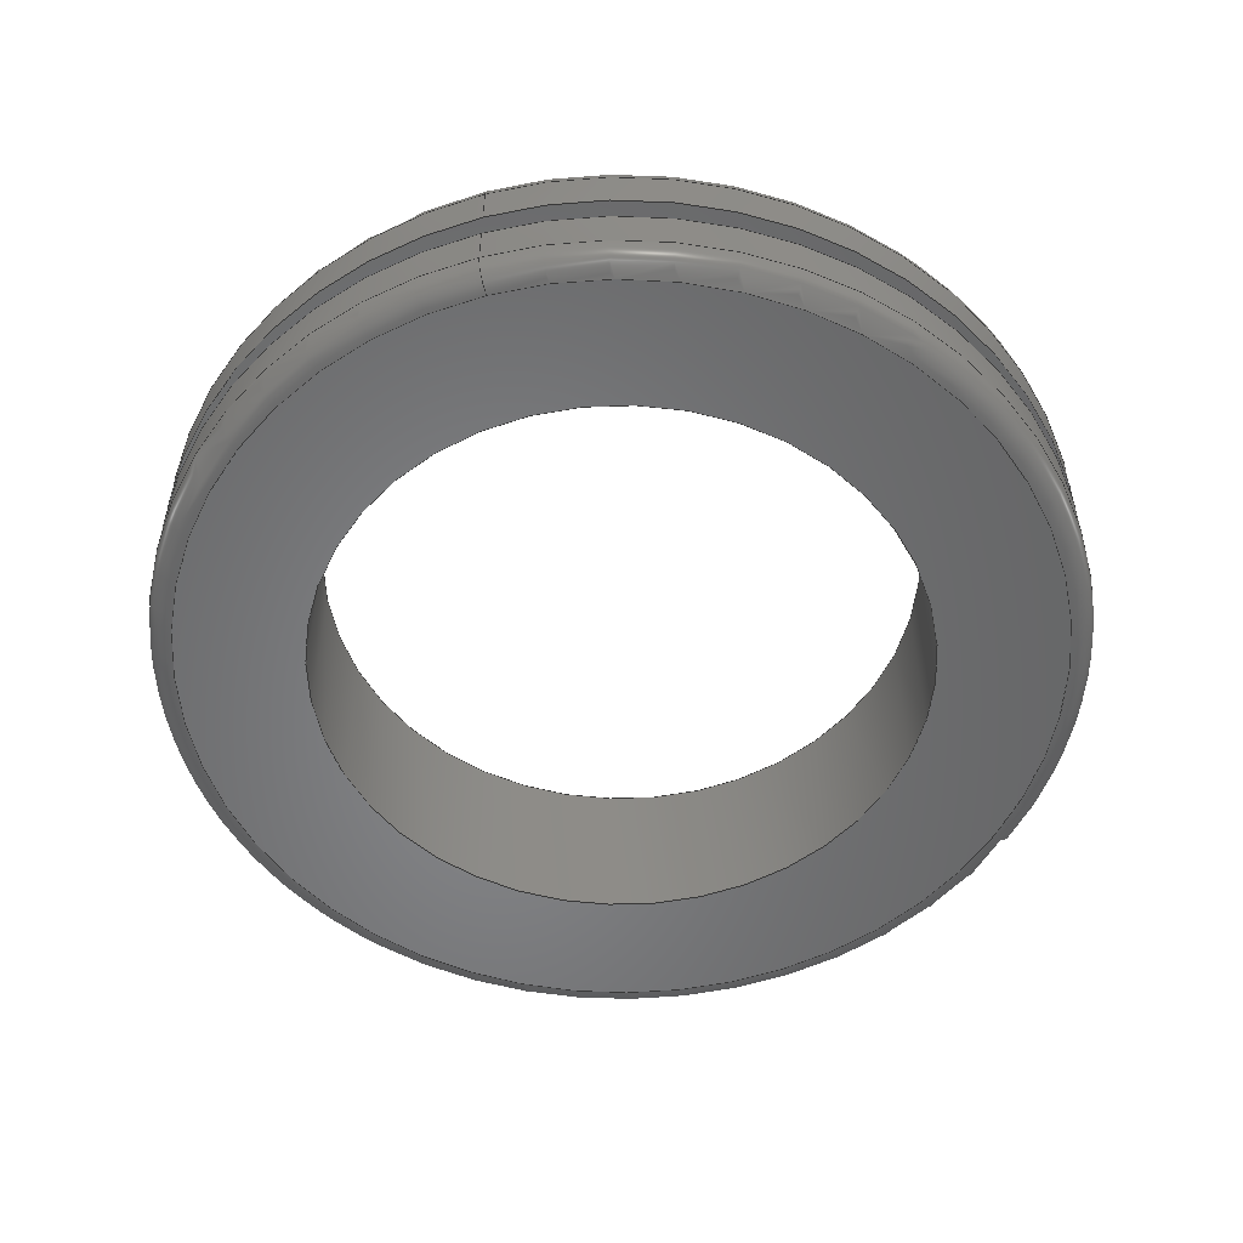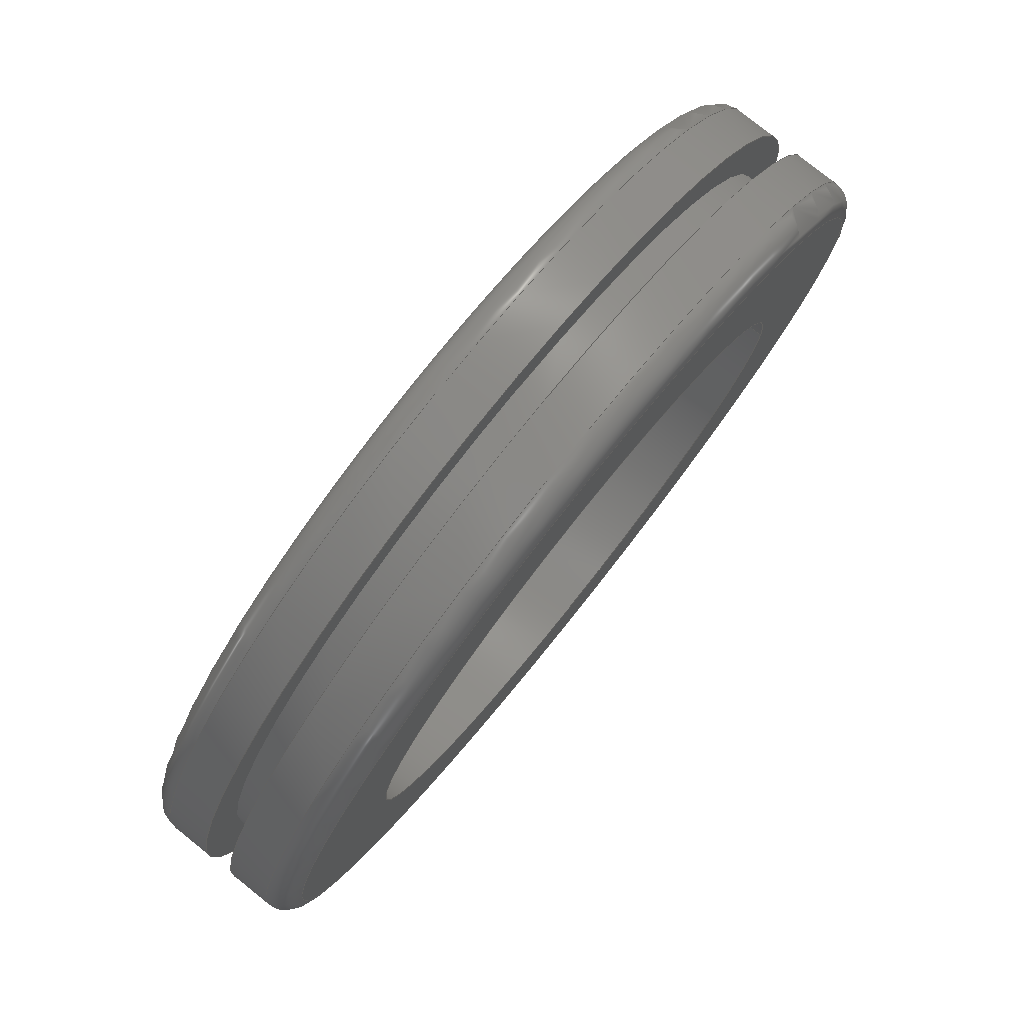
<metadata>
{"format":"step","ext":"stp","renderer":"f3d","projection":"perspective","resolution":1024,"background":"white","views":[{"elev":-53.2,"azim":-74.3,"up":"+Z"},{"elev":79.4,"azim":128.7,"up":"+Y"}]}
</metadata>
<code>
ISO-10303-21;
DATA;
#1=MECHANICAL_DESIGN_GEOMETRIC_PRESENTATION_REPRESENTATION('',(#4),#358);
#2=SHAPE_REPRESENTATION_RELATIONSHIP('SRR','None',#368,#3);
#3=ADVANCED_BREP_SHAPE_REPRESENTATION('',(#5),#357);
#4=STYLED_ITEM('',(#377),#5);
#5=MANIFOLD_SOLID_BREP('Body1',#182);
#6=FACE_BOUND('',#39,.T.);
#7=FACE_BOUND('',#42,.T.);
#8=FACE_BOUND('',#45,.T.);
#9=FACE_BOUND('',#48,.T.);
#10=PLANE('',#205);
#11=PLANE('',#214);
#12=PLANE('',#220);
#13=PLANE('',#226);
#14=LINE('',#311,#18);
#15=LINE('',#340,#19);
#16=LINE('',#351,#20);
#17=LINE('',#354,#21);
#18=VECTOR('',#244,0.9375);
#19=VECTOR('',#279,0.9375);
#20=VECTOR('',#292,0.8438);
#21=VECTOR('',#297,0.625);
#22=CYLINDRICAL_SURFACE('',#202,0.9375);
#23=CYLINDRICAL_SURFACE('',#217,0.9375);
#24=CYLINDRICAL_SURFACE('',#223,0.8438);
#25=CYLINDRICAL_SURFACE('',#227,0.625);
#26=FACE_OUTER_BOUND('',#36,.T.);
#27=FACE_OUTER_BOUND('',#37,.T.);
#28=FACE_OUTER_BOUND('',#38,.T.);
#29=FACE_OUTER_BOUND('',#40,.T.);
#30=FACE_OUTER_BOUND('',#41,.T.);
#31=FACE_OUTER_BOUND('',#43,.T.);
#32=FACE_OUTER_BOUND('',#44,.T.);
#33=FACE_OUTER_BOUND('',#46,.T.);
#34=FACE_OUTER_BOUND('',#47,.T.);
#35=FACE_OUTER_BOUND('',#49,.T.);
#36=EDGE_LOOP('',(#118,#119,#120,#121,#122,#123));
#37=EDGE_LOOP('',(#124,#125,#126,#127,#128,#129));
#38=EDGE_LOOP('',(#130,#131));
#39=EDGE_LOOP('',(#132,#133));
#40=EDGE_LOOP('',(#134,#135,#136,#137,#138,#139));
#41=EDGE_LOOP('',(#140,#141));
#42=EDGE_LOOP('',(#142,#143));
#43=EDGE_LOOP('',(#144,#145,#146,#147,#148,#149));
#44=EDGE_LOOP('',(#150,#151));
#45=EDGE_LOOP('',(#152,#153));
#46=EDGE_LOOP('',(#154,#155,#156,#157,#158,#159));
#47=EDGE_LOOP('',(#160,#161));
#48=EDGE_LOOP('',(#162,#163));
#49=EDGE_LOOP('',(#164,#165,#166,#167,#168,#169));
#50=CIRCLE('',#197,0.8875);
#51=CIRCLE('',#198,0.05);
#52=CIRCLE('',#199,0.9375);
#53=CIRCLE('',#200,0.9375);
#54=CIRCLE('',#201,0.8875);
#55=CIRCLE('',#203,0.9375);
#56=CIRCLE('',#204,0.9375);
#57=CIRCLE('',#206,0.625);
#58=CIRCLE('',#207,0.625);
#59=CIRCLE('',#209,0.9375);
#60=CIRCLE('',#210,0.05);
#61=CIRCLE('',#211,0.8875);
#62=CIRCLE('',#212,0.8875);
#63=CIRCLE('',#213,0.9375);
#64=CIRCLE('',#215,0.625);
#65=CIRCLE('',#216,0.625);
#66=CIRCLE('',#218,0.9375);
#67=CIRCLE('',#219,0.9375);
#68=CIRCLE('',#221,0.8438);
#69=CIRCLE('',#222,0.8438);
#70=CIRCLE('',#224,0.8438);
#71=CIRCLE('',#225,0.8438);
#72=VERTEX_POINT('',#300);
#73=VERTEX_POINT('',#301);
#74=VERTEX_POINT('',#303);
#75=VERTEX_POINT('',#305);
#76=VERTEX_POINT('',#310);
#77=VERTEX_POINT('',#312);
#78=VERTEX_POINT('',#316);
#79=VERTEX_POINT('',#317);
#80=VERTEX_POINT('',#321);
#81=VERTEX_POINT('',#322);
#82=VERTEX_POINT('',#324);
#83=VERTEX_POINT('',#326);
#84=VERTEX_POINT('',#331);
#85=VERTEX_POINT('',#332);
#86=VERTEX_POINT('',#336);
#87=VERTEX_POINT('',#337);
#88=VERTEX_POINT('',#342);
#89=VERTEX_POINT('',#343);
#90=VERTEX_POINT('',#347);
#91=VERTEX_POINT('',#348);
#92=EDGE_CURVE('',#72,#73,#50,.T.);
#93=EDGE_CURVE('',#73,#74,#51,.T.);
#94=EDGE_CURVE('',#74,#75,#52,.T.);
#95=EDGE_CURVE('',#75,#74,#53,.T.);
#96=EDGE_CURVE('',#73,#72,#54,.T.);
#97=EDGE_CURVE('',#74,#76,#14,.T.);
#98=EDGE_CURVE('',#76,#77,#55,.T.);
#99=EDGE_CURVE('',#77,#76,#56,.T.);
#100=EDGE_CURVE('',#78,#79,#57,.T.);
#101=EDGE_CURVE('',#79,#78,#58,.T.);
#102=EDGE_CURVE('',#80,#81,#59,.T.);
#103=EDGE_CURVE('',#81,#82,#60,.T.);
#104=EDGE_CURVE('',#82,#83,#61,.T.);
#105=EDGE_CURVE('',#83,#82,#62,.T.);
#106=EDGE_CURVE('',#81,#80,#63,.T.);
#107=EDGE_CURVE('',#84,#85,#64,.T.);
#108=EDGE_CURVE('',#85,#84,#65,.T.);
#109=EDGE_CURVE('',#86,#87,#66,.T.);
#110=EDGE_CURVE('',#87,#86,#67,.T.);
#111=EDGE_CURVE('',#87,#81,#15,.T.);
#112=EDGE_CURVE('',#88,#89,#68,.T.);
#113=EDGE_CURVE('',#89,#88,#69,.T.);
#114=EDGE_CURVE('',#90,#91,#70,.T.);
#115=EDGE_CURVE('',#91,#90,#71,.T.);
#116=EDGE_CURVE('',#91,#89,#16,.T.);
#117=EDGE_CURVE('',#79,#85,#17,.T.);
#118=ORIENTED_EDGE('',*,*,#92,.T.);
#119=ORIENTED_EDGE('',*,*,#93,.T.);
#120=ORIENTED_EDGE('',*,*,#94,.T.);
#121=ORIENTED_EDGE('',*,*,#95,.T.);
#122=ORIENTED_EDGE('',*,*,#93,.F.);
#123=ORIENTED_EDGE('',*,*,#96,.T.);
#124=ORIENTED_EDGE('',*,*,#95,.F.);
#125=ORIENTED_EDGE('',*,*,#94,.F.);
#126=ORIENTED_EDGE('',*,*,#97,.T.);
#127=ORIENTED_EDGE('',*,*,#98,.T.);
#128=ORIENTED_EDGE('',*,*,#99,.T.);
#129=ORIENTED_EDGE('',*,*,#97,.F.);
#130=ORIENTED_EDGE('',*,*,#92,.F.);
#131=ORIENTED_EDGE('',*,*,#96,.F.);
#132=ORIENTED_EDGE('',*,*,#100,.F.);
#133=ORIENTED_EDGE('',*,*,#101,.F.);
#134=ORIENTED_EDGE('',*,*,#102,.T.);
#135=ORIENTED_EDGE('',*,*,#103,.T.);
#136=ORIENTED_EDGE('',*,*,#104,.T.);
#137=ORIENTED_EDGE('',*,*,#105,.T.);
#138=ORIENTED_EDGE('',*,*,#103,.F.);
#139=ORIENTED_EDGE('',*,*,#106,.T.);
#140=ORIENTED_EDGE('',*,*,#105,.F.);
#141=ORIENTED_EDGE('',*,*,#104,.F.);
#142=ORIENTED_EDGE('',*,*,#107,.T.);
#143=ORIENTED_EDGE('',*,*,#108,.T.);
#144=ORIENTED_EDGE('',*,*,#109,.F.);
#145=ORIENTED_EDGE('',*,*,#110,.F.);
#146=ORIENTED_EDGE('',*,*,#111,.T.);
#147=ORIENTED_EDGE('',*,*,#102,.F.);
#148=ORIENTED_EDGE('',*,*,#106,.F.);
#149=ORIENTED_EDGE('',*,*,#111,.F.);
#150=ORIENTED_EDGE('',*,*,#109,.T.);
#151=ORIENTED_EDGE('',*,*,#110,.T.);
#152=ORIENTED_EDGE('',*,*,#112,.F.);
#153=ORIENTED_EDGE('',*,*,#113,.F.);
#154=ORIENTED_EDGE('',*,*,#114,.F.);
#155=ORIENTED_EDGE('',*,*,#115,.F.);
#156=ORIENTED_EDGE('',*,*,#116,.T.);
#157=ORIENTED_EDGE('',*,*,#113,.T.);
#158=ORIENTED_EDGE('',*,*,#112,.T.);
#159=ORIENTED_EDGE('',*,*,#116,.F.);
#160=ORIENTED_EDGE('',*,*,#99,.F.);
#161=ORIENTED_EDGE('',*,*,#98,.F.);
#162=ORIENTED_EDGE('',*,*,#114,.T.);
#163=ORIENTED_EDGE('',*,*,#115,.T.);
#164=ORIENTED_EDGE('',*,*,#100,.T.);
#165=ORIENTED_EDGE('',*,*,#117,.T.);
#166=ORIENTED_EDGE('',*,*,#107,.F.);
#167=ORIENTED_EDGE('',*,*,#108,.F.);
#168=ORIENTED_EDGE('',*,*,#117,.F.);
#169=ORIENTED_EDGE('',*,*,#101,.T.);
#170=TOROIDAL_SURFACE('',#196,0.8875,0.05);
#171=TOROIDAL_SURFACE('',#208,0.8875,0.05);
#172=ADVANCED_FACE('',(#26),#170,.T.);
#173=ADVANCED_FACE('',(#27),#22,.T.);
#174=ADVANCED_FACE('',(#28,#6),#10,.T.);
#175=ADVANCED_FACE('',(#29),#171,.T.);
#176=ADVANCED_FACE('',(#30,#7),#11,.T.);
#177=ADVANCED_FACE('',(#31),#23,.T.);
#178=ADVANCED_FACE('',(#32,#8),#12,.T.);
#179=ADVANCED_FACE('',(#33),#24,.T.);
#180=ADVANCED_FACE('',(#34,#9),#13,.T.);
#181=ADVANCED_FACE('',(#35),#25,.F.);
#182=CLOSED_SHELL('',(#172,#173,#174,#175,#176,#177,#178,#179,#180,#181));
#183=DERIVED_UNIT_ELEMENT(#185,1);
#184=DERIVED_UNIT_ELEMENT(#362,3);
#185=(
MASS_UNIT()
NAMED_UNIT(*)
SI_UNIT(.KILO.,.GRAM.)
);
#186=DERIVED_UNIT((#183,#184));
#187=MEASURE_REPRESENTATION_ITEM('density measure',
POSITIVE_RATIO_MEASURE(7850),#186);
#188=PROPERTY_DEFINITION_REPRESENTATION(#193,#190);
#189=PROPERTY_DEFINITION_REPRESENTATION(#194,#191);
#190=REPRESENTATION('material name',(#192),#357);
#191=REPRESENTATION('density',(#187),#357);
#192=DESCRIPTIVE_REPRESENTATION_ITEM('Steel','Steel');
#193=PROPERTY_DEFINITION('material property','material name',#370);
#194=PROPERTY_DEFINITION('material property','density of part',#370);
#195=AXIS2_PLACEMENT_3D('placement',#298,#228,#229);
#196=AXIS2_PLACEMENT_3D('',#299,#230,#231);
#197=AXIS2_PLACEMENT_3D('',#302,#232,#233);
#198=AXIS2_PLACEMENT_3D('',#304,#234,#235);
#199=AXIS2_PLACEMENT_3D('',#306,#236,#237);
#200=AXIS2_PLACEMENT_3D('',#307,#238,#239);
#201=AXIS2_PLACEMENT_3D('',#308,#240,#241);
#202=AXIS2_PLACEMENT_3D('',#309,#242,#243);
#203=AXIS2_PLACEMENT_3D('',#313,#245,#246);
#204=AXIS2_PLACEMENT_3D('',#314,#247,#248);
#205=AXIS2_PLACEMENT_3D('',#315,#249,#250);
#206=AXIS2_PLACEMENT_3D('',#318,#251,#252);
#207=AXIS2_PLACEMENT_3D('',#319,#253,#254);
#208=AXIS2_PLACEMENT_3D('',#320,#255,#256);
#209=AXIS2_PLACEMENT_3D('',#323,#257,#258);
#210=AXIS2_PLACEMENT_3D('',#325,#259,#260);
#211=AXIS2_PLACEMENT_3D('',#327,#261,#262);
#212=AXIS2_PLACEMENT_3D('',#328,#263,#264);
#213=AXIS2_PLACEMENT_3D('',#329,#265,#266);
#214=AXIS2_PLACEMENT_3D('',#330,#267,#268);
#215=AXIS2_PLACEMENT_3D('',#333,#269,#270);
#216=AXIS2_PLACEMENT_3D('',#334,#271,#272);
#217=AXIS2_PLACEMENT_3D('',#335,#273,#274);
#218=AXIS2_PLACEMENT_3D('',#338,#275,#276);
#219=AXIS2_PLACEMENT_3D('',#339,#277,#278);
#220=AXIS2_PLACEMENT_3D('',#341,#280,#281);
#221=AXIS2_PLACEMENT_3D('',#344,#282,#283);
#222=AXIS2_PLACEMENT_3D('',#345,#284,#285);
#223=AXIS2_PLACEMENT_3D('',#346,#286,#287);
#224=AXIS2_PLACEMENT_3D('',#349,#288,#289);
#225=AXIS2_PLACEMENT_3D('',#350,#290,#291);
#226=AXIS2_PLACEMENT_3D('',#352,#293,#294);
#227=AXIS2_PLACEMENT_3D('',#353,#295,#296);
#228=DIRECTION('axis',(0,0,1));
#229=DIRECTION('refdir',(1,0,0));
#230=DIRECTION('center_axis',(-2.588e-15,0,1));
#231=DIRECTION('ref_axis',(1,0,2.576e-15));
#232=DIRECTION('center_axis',(2.588e-15,0,-1));
#233=DIRECTION('ref_axis',(-1,1.225e-16,-2.588e-15));
#234=DIRECTION('center_axis',(1.225e-16,-1,3.169e-31));
#235=DIRECTION('ref_axis',(-1,-1.225e-16,-2.588e-15));
#236=DIRECTION('center_axis',(-2.588e-15,0,1));
#237=DIRECTION('ref_axis',(-1,1.225e-16,-2.588e-15));
#238=DIRECTION('center_axis',(-2.588e-15,0,1));
#239=DIRECTION('ref_axis',(-1,1.225e-16,-2.588e-15));
#240=DIRECTION('center_axis',(2.588e-15,0,-1));
#241=DIRECTION('ref_axis',(-1,1.225e-16,-2.588e-15));
#242=DIRECTION('center_axis',(-2.588e-15,0,1));
#243=DIRECTION('ref_axis',(1,0,2.611e-15));
#244=DIRECTION('',(2.588e-15,0,-1));
#245=DIRECTION('center_axis',(-2.588e-15,0,1));
#246=DIRECTION('ref_axis',(1,0,2.588e-15));
#247=DIRECTION('center_axis',(-2.588e-15,0,1));
#248=DIRECTION('ref_axis',(1,0,2.588e-15));
#249=DIRECTION('center_axis',(-2.588e-15,0,1));
#250=DIRECTION('ref_axis',(1,0,2.588e-15));
#251=DIRECTION('center_axis',(-2.588e-15,0,1));
#252=DIRECTION('ref_axis',(1,0,2.588e-15));
#253=DIRECTION('center_axis',(-2.588e-15,0,1));
#254=DIRECTION('ref_axis',(1,0,2.588e-15));
#255=DIRECTION('center_axis',(-2.588e-15,0,1));
#256=DIRECTION('ref_axis',(1,0,2.576e-15));
#257=DIRECTION('center_axis',(2.588e-15,0,-1));
#258=DIRECTION('ref_axis',(-1,1.225e-16,-2.588e-15));
#259=DIRECTION('center_axis',(1.225e-16,-1,3.169e-31));
#260=DIRECTION('ref_axis',(-1,-1.225e-16,-2.588e-15));
#261=DIRECTION('center_axis',(-2.588e-15,0,1));
#262=DIRECTION('ref_axis',(-1,1.225e-16,-2.588e-15));
#263=DIRECTION('center_axis',(-2.588e-15,0,1));
#264=DIRECTION('ref_axis',(-1,1.225e-16,-2.588e-15));
#265=DIRECTION('center_axis',(2.588e-15,0,-1));
#266=DIRECTION('ref_axis',(-1,1.225e-16,-2.588e-15));
#267=DIRECTION('center_axis',(2.588e-15,0,-1));
#268=DIRECTION('ref_axis',(-1,0,-2.588e-15));
#269=DIRECTION('center_axis',(-2.588e-15,0,1));
#270=DIRECTION('ref_axis',(1,0,2.588e-15));
#271=DIRECTION('center_axis',(-2.588e-15,0,1));
#272=DIRECTION('ref_axis',(1,0,2.588e-15));
#273=DIRECTION('center_axis',(-2.588e-15,0,1));
#274=DIRECTION('ref_axis',(1,0,2.611e-15));
#275=DIRECTION('center_axis',(-2.588e-15,0,1));
#276=DIRECTION('ref_axis',(1,0,2.588e-15));
#277=DIRECTION('center_axis',(-2.588e-15,0,1));
#278=DIRECTION('ref_axis',(1,0,2.588e-15));
#279=DIRECTION('',(2.588e-15,0,-1));
#280=DIRECTION('center_axis',(-2.588e-15,0,1));
#281=DIRECTION('ref_axis',(1,0,2.588e-15));
#282=DIRECTION('center_axis',(-2.588e-15,0,1));
#283=DIRECTION('ref_axis',(1,0,2.588e-15));
#284=DIRECTION('center_axis',(-2.588e-15,0,1));
#285=DIRECTION('ref_axis',(1,0,2.588e-15));
#286=DIRECTION('center_axis',(-2.588e-15,0,1));
#287=DIRECTION('ref_axis',(1,0,2.611e-15));
#288=DIRECTION('center_axis',(-2.588e-15,0,1));
#289=DIRECTION('ref_axis',(1,0,2.588e-15));
#290=DIRECTION('center_axis',(-2.588e-15,0,1));
#291=DIRECTION('ref_axis',(1,0,2.588e-15));
#292=DIRECTION('',(2.588e-15,0,-1));
#293=DIRECTION('center_axis',(2.588e-15,0,-1));
#294=DIRECTION('ref_axis',(-1,0,-2.588e-15));
#295=DIRECTION('center_axis',(-2.588e-15,0,1));
#296=DIRECTION('ref_axis',(1,0,2.611e-15));
#297=DIRECTION('',(2.588e-15,0,-1));
#298=CARTESIAN_POINT('',(0,0,0));
#299=CARTESIAN_POINT('Origin',(-8.575e-16,0,0.1219));
#300=CARTESIAN_POINT('',(0.8875,-2.174e-16,0.1719));
#301=CARTESIAN_POINT('',(-0.8875,-1.087e-16,0.1719));
#302=CARTESIAN_POINT('Origin',(-9.869e-16,0,0.1719));
#303=CARTESIAN_POINT('',(-0.9375,-1.148e-16,0.1219));
#304=CARTESIAN_POINT('Origin',(-0.8875,-1.087e-16,
0.1219));
#305=CARTESIAN_POINT('',(0.9375,0,0.1219));
#306=CARTESIAN_POINT('Origin',(-8.575e-16,0,0.1219));
#307=CARTESIAN_POINT('Origin',(-8.575e-16,0,0.1219));
#308=CARTESIAN_POINT('Origin',(-9.869e-16,0,0.1719));
#309=CARTESIAN_POINT('Origin',(-8.05e-16,0,0.1016));
#310=CARTESIAN_POINT('',(-0.9375,-1.148e-16,0.03125));
#311=CARTESIAN_POINT('',(-0.9375,-1.148e-16,0.1016));
#312=CARTESIAN_POINT('',(0.9375,0,0.03125));
#313=CARTESIAN_POINT('Origin',(-6.23e-16,0,0.03125));
#314=CARTESIAN_POINT('Origin',(-6.23e-16,0,0.03125));
#315=CARTESIAN_POINT('Origin',(0.625,0,0.1719));
#316=CARTESIAN_POINT('',(0.625,0,0.1719));
#317=CARTESIAN_POINT('',(-0.625,-7.654e-17,0.1719));
#318=CARTESIAN_POINT('Origin',(-9.869e-16,0,0.1719));
#319=CARTESIAN_POINT('Origin',(-9.869e-16,0,0.1719));
#320=CARTESIAN_POINT('Origin',(-2.268e-16,0,-0.1219));
#321=CARTESIAN_POINT('',(0.9375,-2.296e-16,-0.1219));
#322=CARTESIAN_POINT('',(-0.9375,-1.148e-16,-0.1219));
#323=CARTESIAN_POINT('Origin',(-2.268e-16,0,-0.1219));
#324=CARTESIAN_POINT('',(-0.8875,-1.087e-16,-0.1719));
#325=CARTESIAN_POINT('Origin',(-0.8875,-1.087e-16,-0.1219));
#326=CARTESIAN_POINT('',(0.8875,1.941e-32,-0.1719));
#327=CARTESIAN_POINT('Origin',(-9.741e-17,0,-0.1719));
#328=CARTESIAN_POINT('Origin',(-9.741e-17,0,-0.1719));
#329=CARTESIAN_POINT('Origin',(-2.268e-16,0,-0.1219));
#330=CARTESIAN_POINT('Origin',(0.9375,0,-0.1719));
#331=CARTESIAN_POINT('',(0.625,0,-0.1719));
#332=CARTESIAN_POINT('',(-0.625,-7.654e-17,-0.1719));
#333=CARTESIAN_POINT('Origin',(-9.741e-17,0,-0.1719));
#334=CARTESIAN_POINT('Origin',(-9.741e-17,0,-0.1719));
#335=CARTESIAN_POINT('Origin',(-2.794e-16,0,-0.1016));
#336=CARTESIAN_POINT('',(0.9375,0,-0.03125));
#337=CARTESIAN_POINT('',(-0.9375,-1.148e-16,-0.03125));
#338=CARTESIAN_POINT('Origin',(-4.613e-16,0,-0.03125));
#339=CARTESIAN_POINT('Origin',(-4.613e-16,0,-0.03125));
#340=CARTESIAN_POINT('',(-0.9375,-1.148e-16,-0.1016));
#341=CARTESIAN_POINT('Origin',(0.8437,0,-0.03125));
#342=CARTESIAN_POINT('',(0.8437,0,-0.03125));
#343=CARTESIAN_POINT('',(-0.8438,-1.033e-16,-0.03125));
#344=CARTESIAN_POINT('Origin',(-4.613e-16,0,-0.03125));
#345=CARTESIAN_POINT('Origin',(-4.613e-16,0,-0.03125));
#346=CARTESIAN_POINT('Origin',(-5.422e-16,0,-3.038e-15));
#347=CARTESIAN_POINT('',(0.8437,0,0.03125));
#348=CARTESIAN_POINT('',(-0.8438,-1.033e-16,0.03125));
#349=CARTESIAN_POINT('Origin',(-6.23e-16,0,0.03125));
#350=CARTESIAN_POINT('Origin',(-6.23e-16,0,0.03125));
#351=CARTESIAN_POINT('',(-0.8438,-1.033e-16,-5.241e-15));
#352=CARTESIAN_POINT('Origin',(0.9375,0,0.03125));
#353=CARTESIAN_POINT('Origin',(-5.422e-16,0,-1.923e-15));
#354=CARTESIAN_POINT('',(-0.625,-7.654e-17,-3.555e-15));
#355=UNCERTAINTY_MEASURE_WITH_UNIT(LENGTH_MEASURE(0.0003937),
#360,'DISTANCE_ACCURACY_VALUE',
'Maximum model space distance between geometric entities at asserted c
onnectivities');
#356=UNCERTAINTY_MEASURE_WITH_UNIT(LENGTH_MEASURE(0.0003937),
#360,'DISTANCE_ACCURACY_VALUE',
'Maximum model space distance between geometric entities at asserted c
onnectivities');
#357=(
GEOMETRIC_REPRESENTATION_CONTEXT(3)
GLOBAL_UNCERTAINTY_ASSIGNED_CONTEXT((#355))
GLOBAL_UNIT_ASSIGNED_CONTEXT((#360,#365,#364))
REPRESENTATION_CONTEXT('','3D')
);
#358=(
GEOMETRIC_REPRESENTATION_CONTEXT(3)
GLOBAL_UNCERTAINTY_ASSIGNED_CONTEXT((#356))
GLOBAL_UNIT_ASSIGNED_CONTEXT((#360,#365,#364))
REPRESENTATION_CONTEXT('','3D')
);
#359=DIMENSIONAL_EXPONENTS(1,0,0,0,0,0,0);
#360=(
CONVERSION_BASED_UNIT('inch',#363)
LENGTH_UNIT()
NAMED_UNIT(#359)
);
#361=(
LENGTH_UNIT()
NAMED_UNIT(*)
SI_UNIT(.MILLI.,.METRE.)
);
#362=(
LENGTH_UNIT()
NAMED_UNIT(*)
SI_UNIT($,.METRE.)
);
#363=LENGTH_MEASURE_WITH_UNIT(LENGTH_MEASURE(25.4),#361);
#364=(
NAMED_UNIT(*)
SI_UNIT($,.STERADIAN.)
SOLID_ANGLE_UNIT()
);
#365=(
NAMED_UNIT(*)
PLANE_ANGLE_UNIT()
SI_UNIT($,.RADIAN.)
);
#366=SHAPE_DEFINITION_REPRESENTATION(#367,#368);
#367=PRODUCT_DEFINITION_SHAPE('',$,#370);
#368=SHAPE_REPRESENTATION('',(#195),#357);
#369=PRODUCT_DEFINITION_CONTEXT('part definition',#374,'design');
#370=PRODUCT_DEFINITION('(Unsaved)','(Unsaved)',#371,#369);
#371=PRODUCT_DEFINITION_FORMATION('',$,#376);
#372=PRODUCT_RELATED_PRODUCT_CATEGORY('(Unsaved)','(Unsaved)',(#376));
#373=APPLICATION_PROTOCOL_DEFINITION('international standard',
'automotive_design',2009,#374);
#374=APPLICATION_CONTEXT(
'Core Data for Automotive Mechanical Design Process');
#375=PRODUCT_CONTEXT('part definition',#374,'mechanical');
#376=PRODUCT('(Unsaved)','(Unsaved)',$,(#375));
#377=PRESENTATION_STYLE_ASSIGNMENT((#378));
#378=SURFACE_STYLE_USAGE(.BOTH.,#379);
#379=SURFACE_SIDE_STYLE('',(#380));
#380=SURFACE_STYLE_FILL_AREA(#381);
#381=FILL_AREA_STYLE('Steel - Satin',(#382));
#382=FILL_AREA_STYLE_COLOUR('Steel - Satin',#383);
#383=COLOUR_RGB('Steel - Satin',0.6275,0.6275,0.6275);
ENDSEC;
END-ISO-10303-21;

</code>
